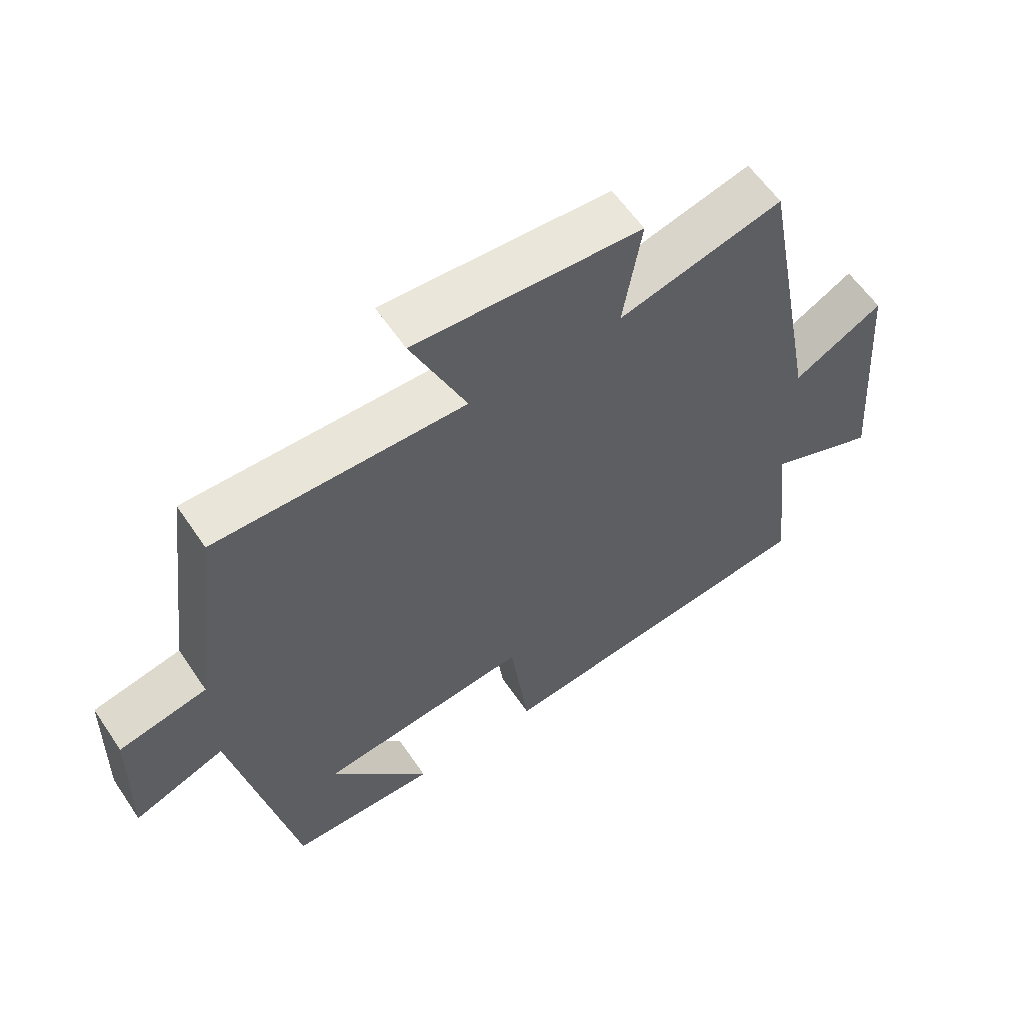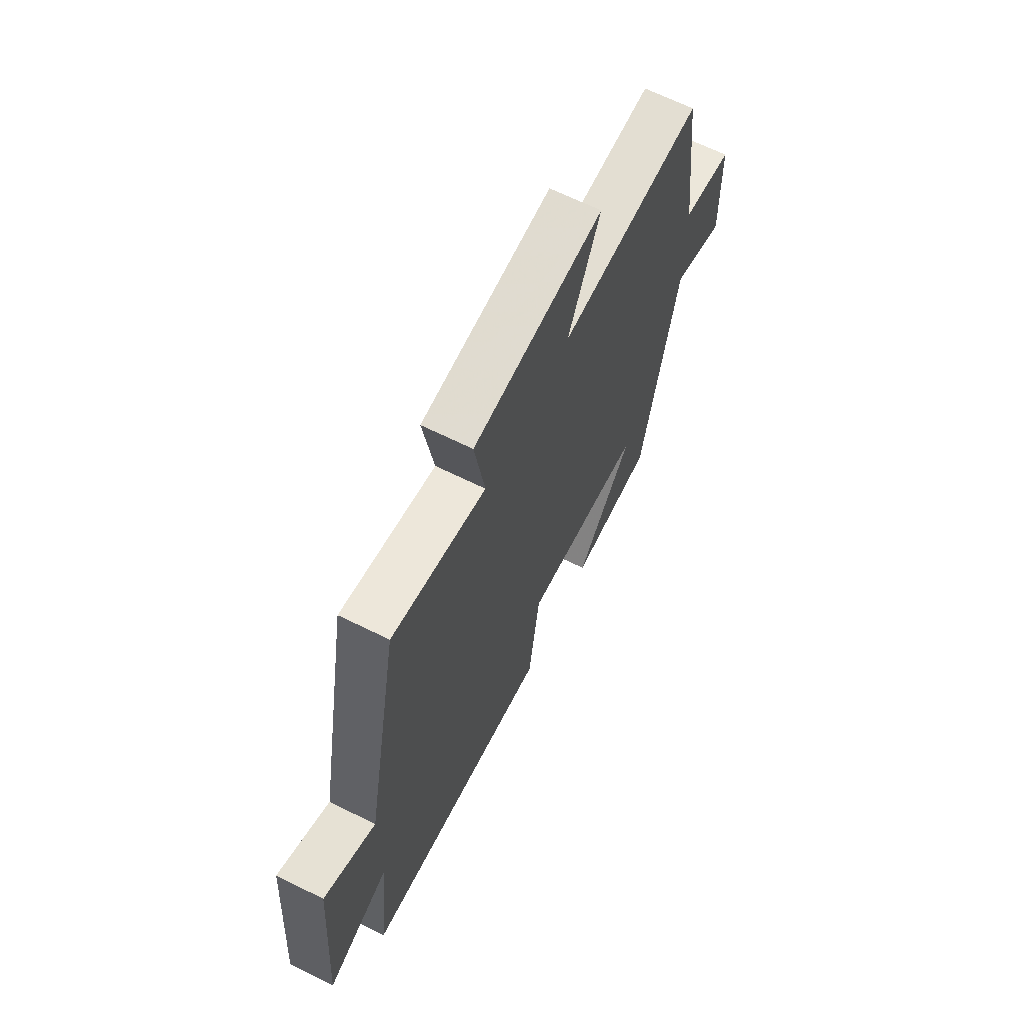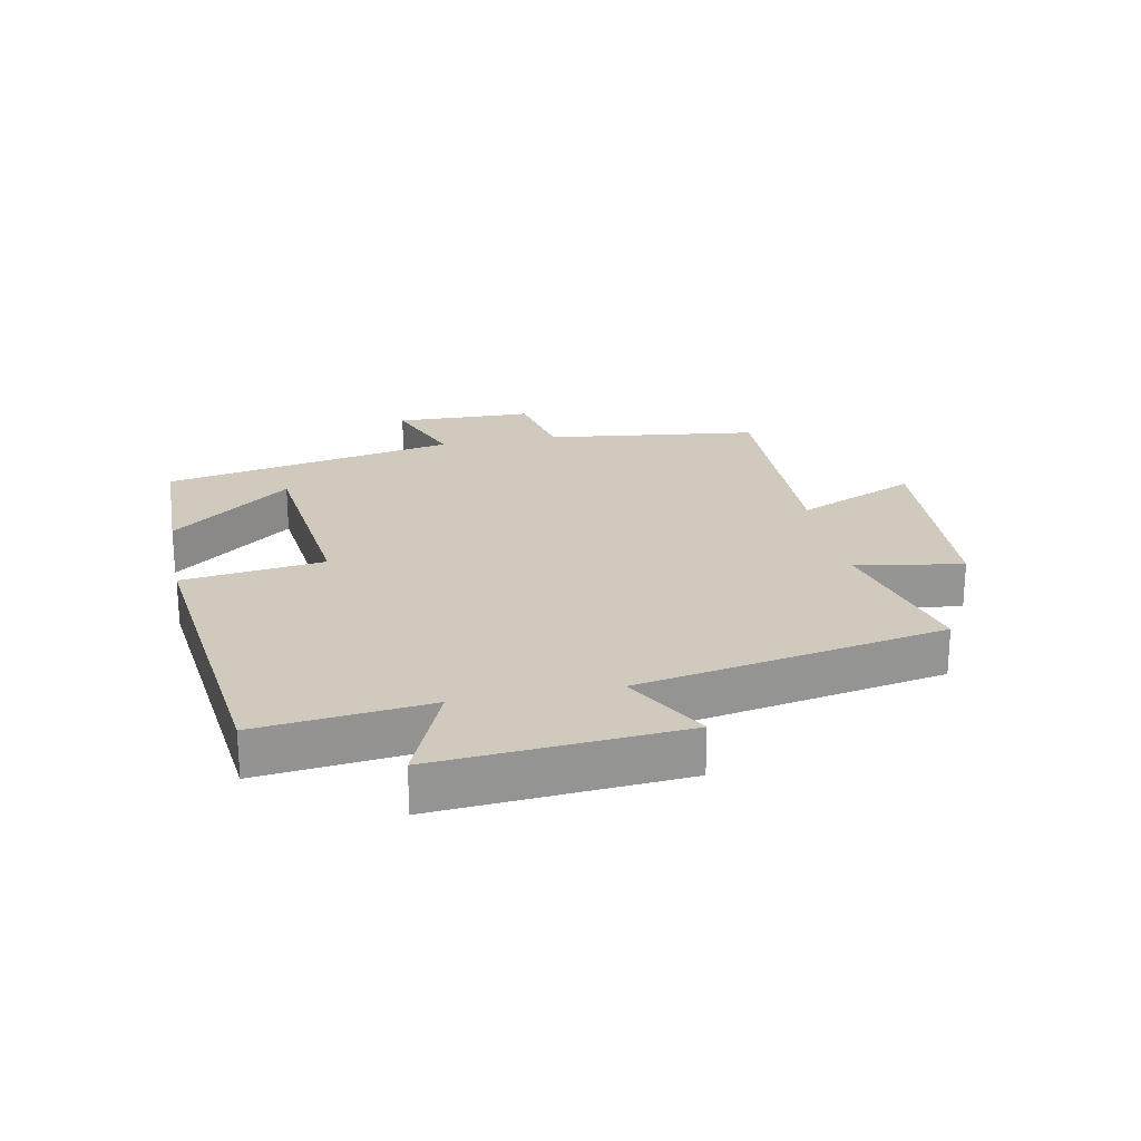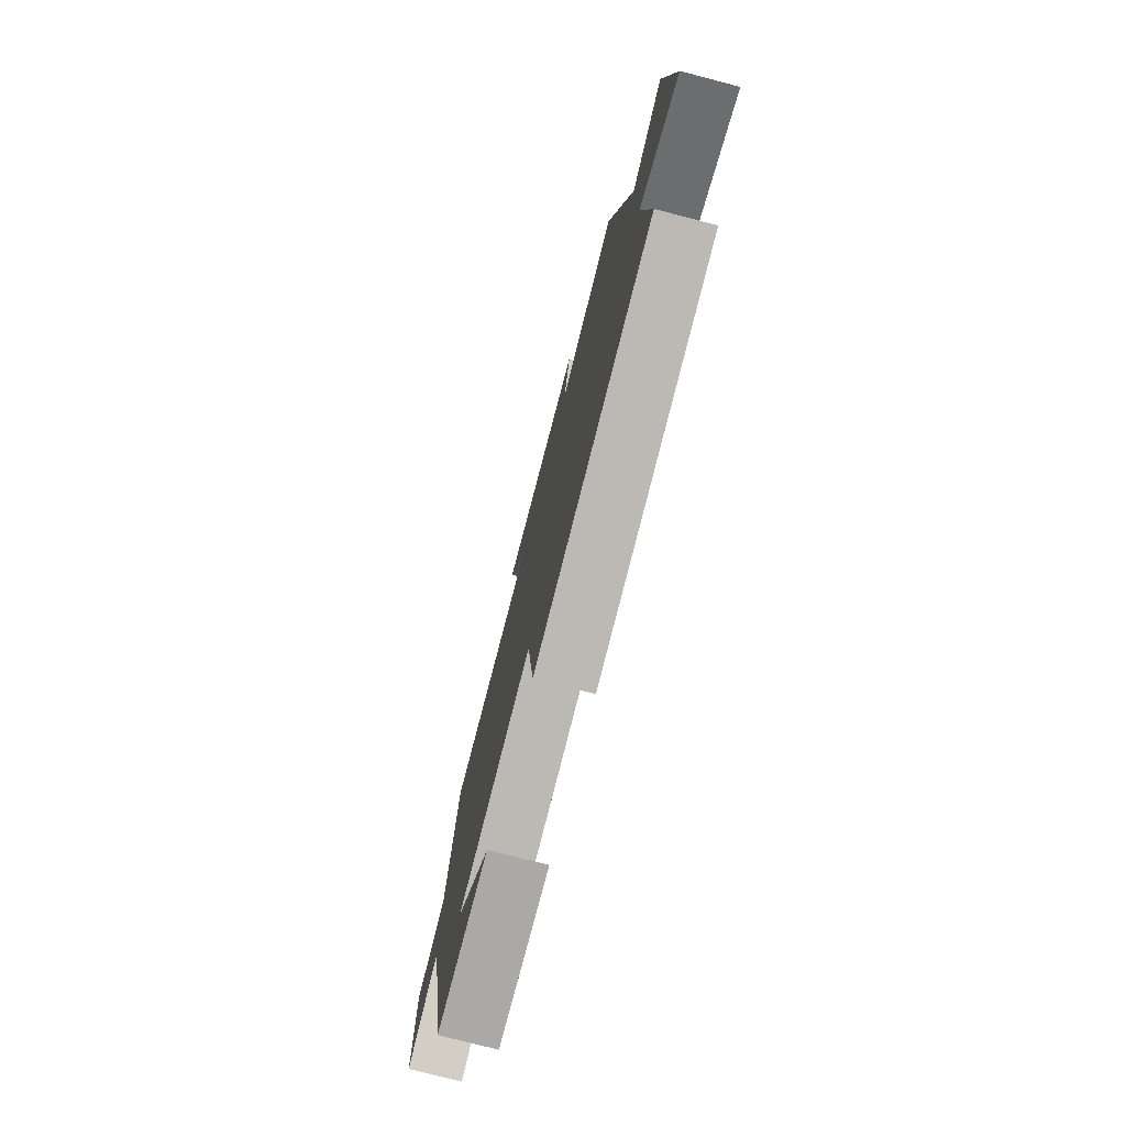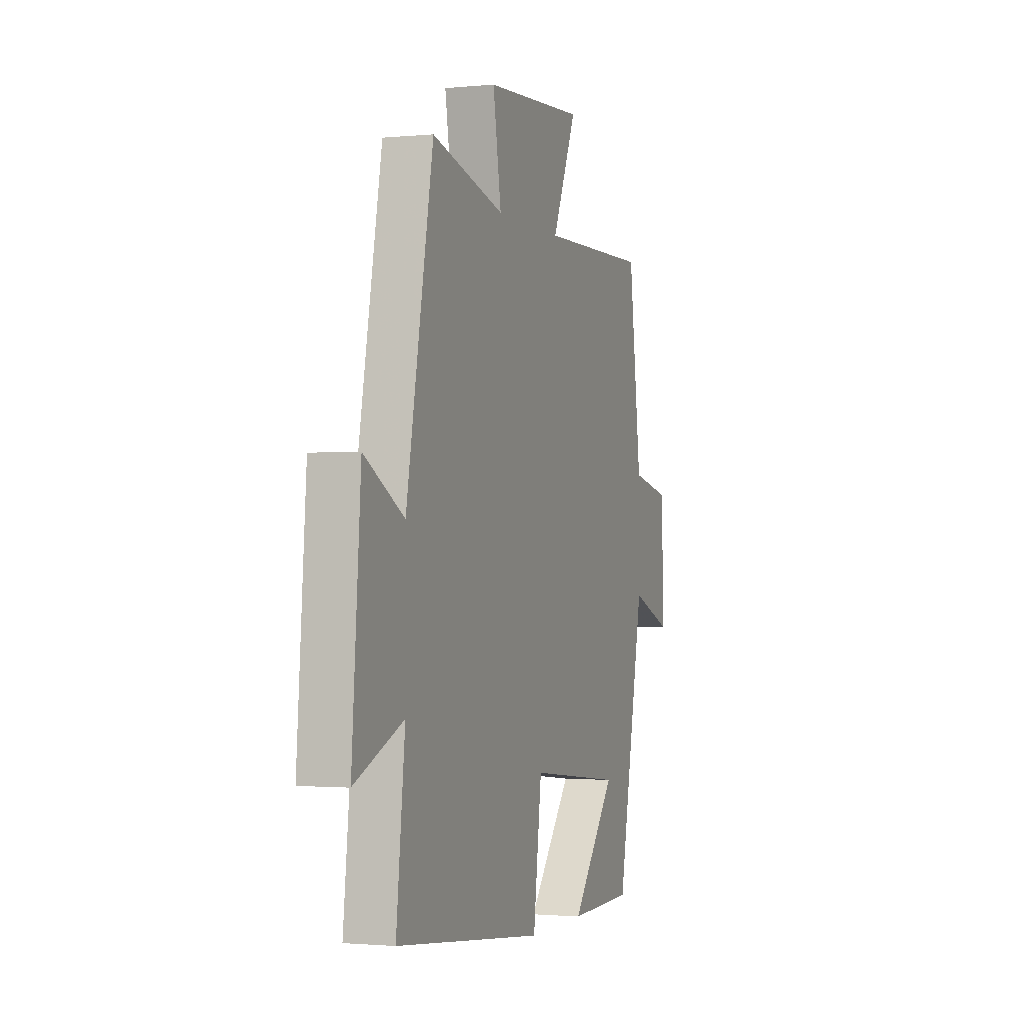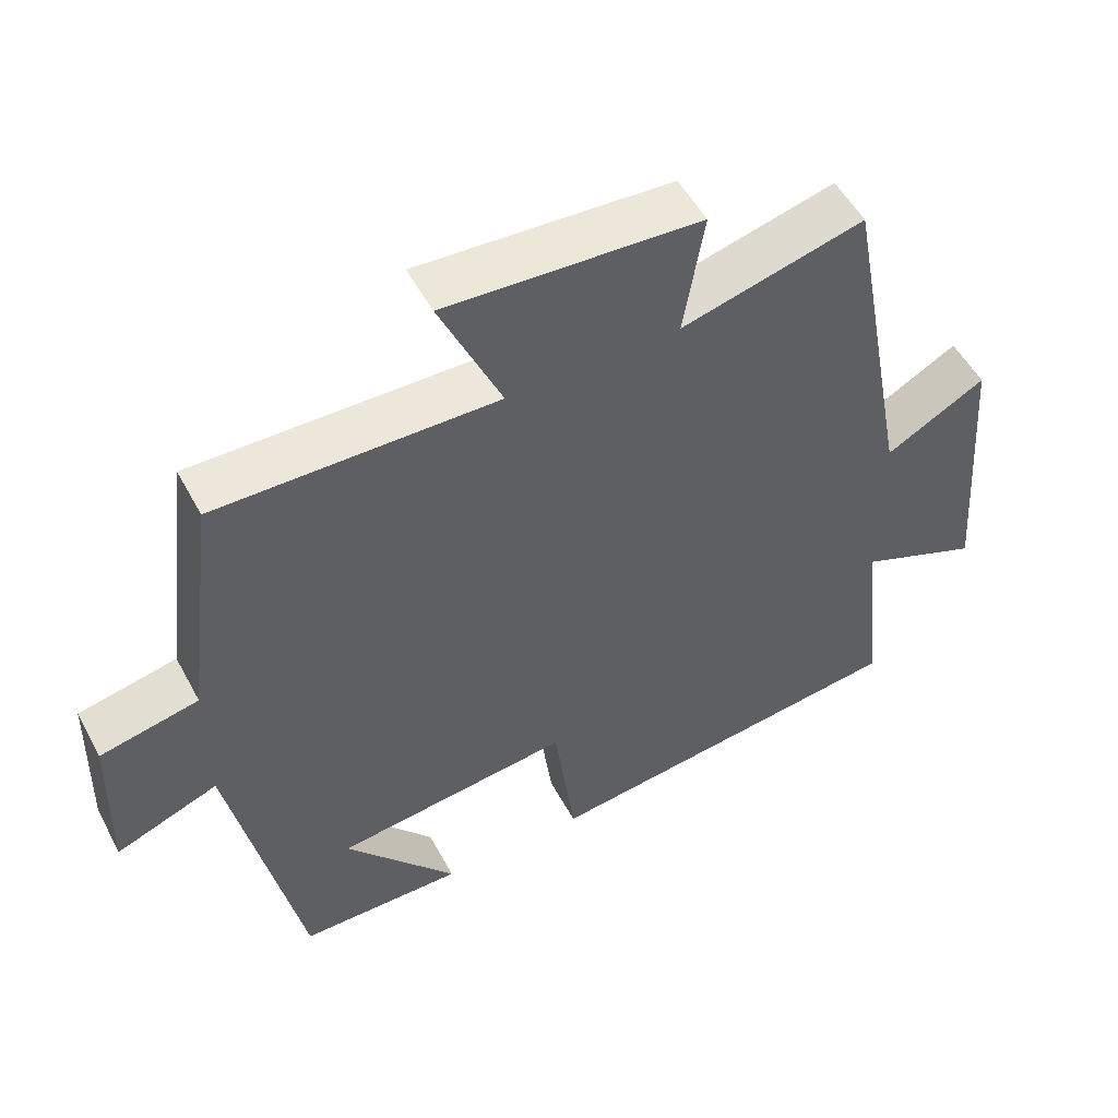
<metadata>
{"format":"obj","ext":"obj","renderer":"f3d","projection":"perspective","resolution":1024,"background":"white","views":[{"elev":59.6,"azim":146.1,"up":"+Z"},{"elev":66.4,"azim":-63.6,"up":"+Z"},{"elev":22.8,"azim":-101.2,"up":"+Y"},{"elev":-76.7,"azim":-104.5,"up":"+Z"},{"elev":-1.5,"azim":-70.4,"up":"+Z"},{"elev":52.8,"azim":152.2,"up":"+Z"}]}
</metadata>
<code>
v 0.406 0.07 -0.496
v 0.181 0.07 -0.5
v 0.334 0.07 -0.31
v 0.01 0.07 -0.274
v -0.019 0.07 -0.5
v -0.53 0.07 -0.441
v -0.5 0.07 -0.169
v -0.667 0.07 -0.239
v -0.637 0.07 0.151
v -0.5 0.07 0.075
v -0.408 0.07 0.564
v -0.158 0.07 0.5
v -0.186 0.07 0.67
v 0.16 0.07 0.692
v 0.076 0.07 0.5
v 0.457 0.07 0.508
v 0.5 0.07 0.168
v 0.634 0.07 0.14
v 0.64 0.07 -0.08
v 0.5 0.07 -0.026
v 0.406 0 -0.496
v 0.181 0 -0.5
v 0.334 0 -0.31
v 0.01 0 -0.274
v -0.019 0 -0.5
v -0.53 0 -0.441
v -0.5 0 -0.169
v -0.667 0 -0.239
v -0.637 0 0.151
v -0.5 0 0.075
v -0.408 0 0.564
v -0.158 0 0.5
v -0.186 0 0.67
v 0.16 0 0.692
v 0.076 0 0.5
v 0.457 0 0.508
v 0.5 0 0.168
v 0.634 0 0.14
v 0.64 0 -0.08
v 0.5 0 -0.026
f 17 18 19 20
f 15 16 17 20
f 15 20 1
f 12 13 14 15
f 10 11 12
f 10 12 15
f 7 8 9 10
f 7 10 15
f 4 5 6 7
f 3 4 7 15
f 1 2 3
f 1 3 15
f 40 39 38 37
f 40 37 36 35
f 21 40 35
f 35 34 33 32
f 32 31 30
f 35 32 30
f 30 29 28 27
f 35 30 27
f 27 26 25 24
f 35 27 24 23
f 23 22 21
f 35 23 21
f 1 21 22 2
f 2 22 23 3
f 3 23 24 4
f 4 24 25 5
f 5 25 26 6
f 6 26 27 7
f 7 27 28 8
f 8 28 29 9
f 9 29 30 10
f 10 30 31 11
f 11 31 32 12
f 12 32 33 13
f 13 33 34 14
f 14 34 35 15
f 15 35 36 16
f 16 36 37 17
f 17 37 38 18
f 18 38 39 19
f 19 39 40 20
f 20 40 21 1

</code>
